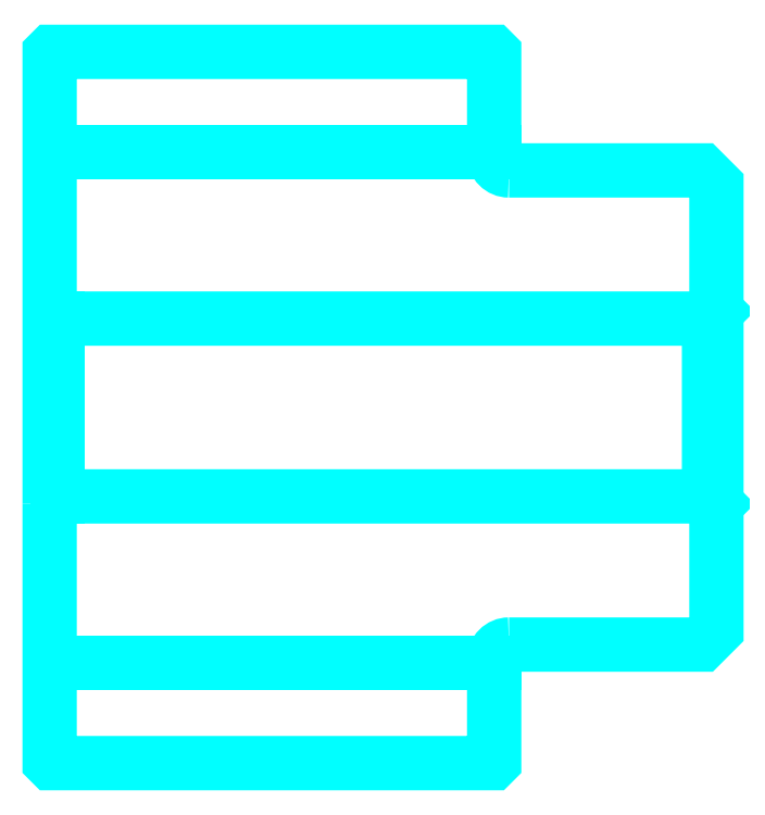
<metadata>
{"format":"dxf","ext":"dxf","renderer":"ezdxf+matplotlib","layout":"modelspace","background":"white","min_lineweight":24,"dpi":150}
</metadata>
<code>
0
SECTION
2
ENTITIES
0
LINE
8
0
10
135.6
20
153.7
30
0
11
165.6
21
153.7
31
0
0
LINE
8
0
10
135.6
20
119.2
30
0
11
165.6
21
119.2
31
0
0
LINE
8
0
10
180.1
20
130.4
30
0
11
180.6
21
129.9
31
0
0
LINE
8
0
10
180.1
20
142.4
30
0
11
180.6
21
142.9
31
0
0
LINE
8
0
10
136.1
20
142.4
30
0
11
136.1
21
130.4
31
0
0
POLYLINE
8
0
66
1
10
0
20
0
30
0
70
2
0
VERTEX
8
0
10
135.6
20
129.9
30
0
70
0
0
VERTEX
8
0
10
136.1
20
130.4
30
0
70
0
0
VERTEX
8
0
10
180.1
20
130.4
30
0
70
0
0
VERTEX
8
0
10
180.1
20
142.4
30
0
70
0
0
VERTEX
8
0
10
136.1
20
142.4
30
0
70
0
0
VERTEX
8
0
10
135.6
20
142.9
30
0
70
0
0
SEQEND
8
0
0
ARC
8
0
10
166.6
20
153.4
30
0
40
1
50
180
51
270
0
ARC
8
0
10
166.6
20
119.4
30
0
40
1
50
90
51
180
0
POLYLINE
8
0
66
1
10
0
20
0
30
0
70
2
0
VERTEX
8
0
10
135.6
20
129.9
30
0
70
0
0
VERTEX
8
0
10
135.6
20
112.5
30
0
70
0
0
VERTEX
8
0
10
135.7
20
112.4
30
0
70
0
0
VERTEX
8
0
10
165.5
20
112.4
30
0
70
0
0
VERTEX
8
0
10
165.6
20
112.5
30
0
70
0
0
VERTEX
8
0
10
165.6
20
119.4
30
0
70
0
0
SEQEND
8
0
0
POLYLINE
8
0
66
1
10
0
20
0
30
0
70
2
0
VERTEX
8
0
10
166.6
20
120.4
30
0
70
0
0
VERTEX
8
0
10
179.6
20
120.4
30
0
70
0
0
VERTEX
8
0
10
180.6
20
121.4
30
0
70
0
0
VERTEX
8
0
10
180.6
20
151.4
30
0
70
0
0
VERTEX
8
0
10
179.6
20
152.4
30
0
70
0
0
VERTEX
8
0
10
166.6
20
152.4
30
0
70
0
0
SEQEND
8
0
0
POLYLINE
8
0
66
1
10
0
20
0
30
0
70
2
0
VERTEX
8
0
10
165.6
20
153.4
30
0
70
0
0
VERTEX
8
0
10
165.6
20
160.3
30
0
70
0
0
VERTEX
8
0
10
165.5
20
160.4
30
0
70
0
0
VERTEX
8
0
10
135.7
20
160.4
30
0
70
0
0
VERTEX
8
0
10
135.6
20
160.3
30
0
70
0
0
VERTEX
8
0
10
135.6
20
129.9
30
0
70
0
0
SEQEND
8
0
0
ENDSEC
0
EOF

</code>
